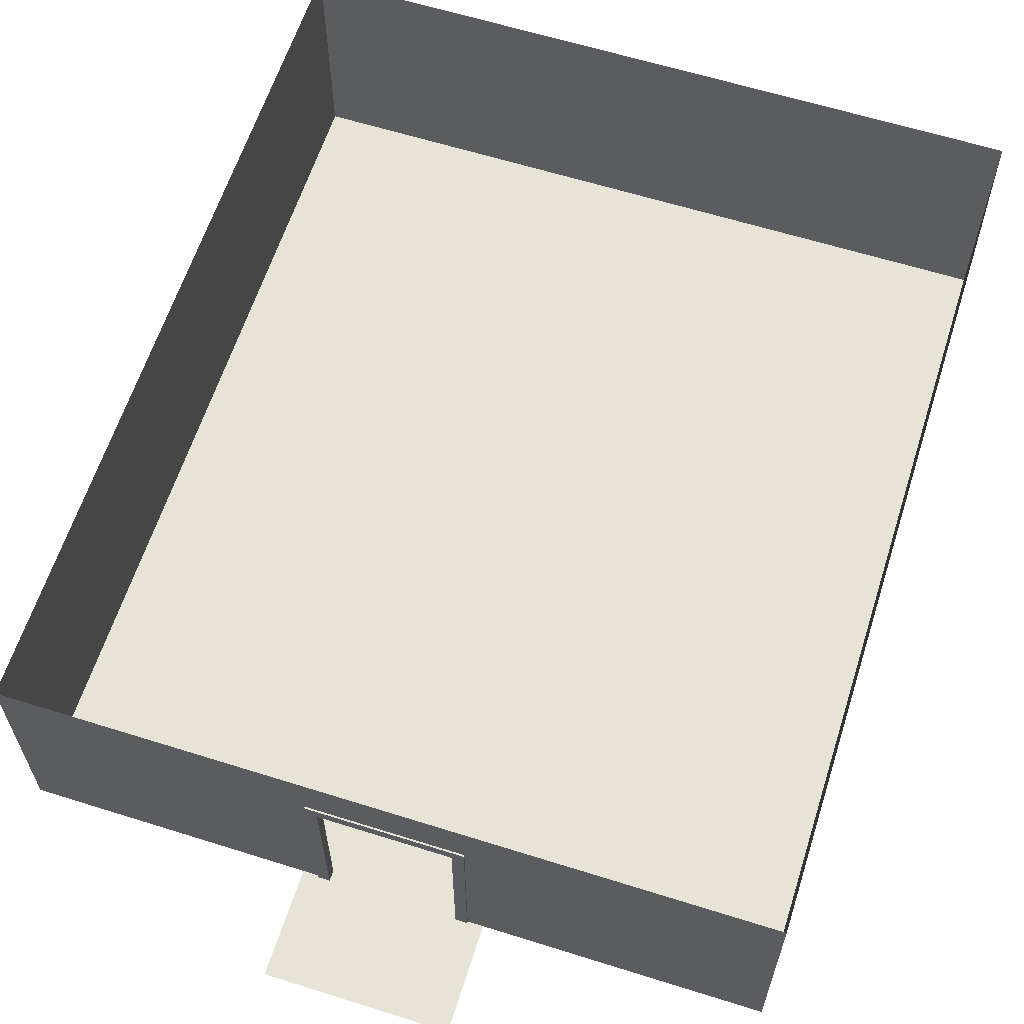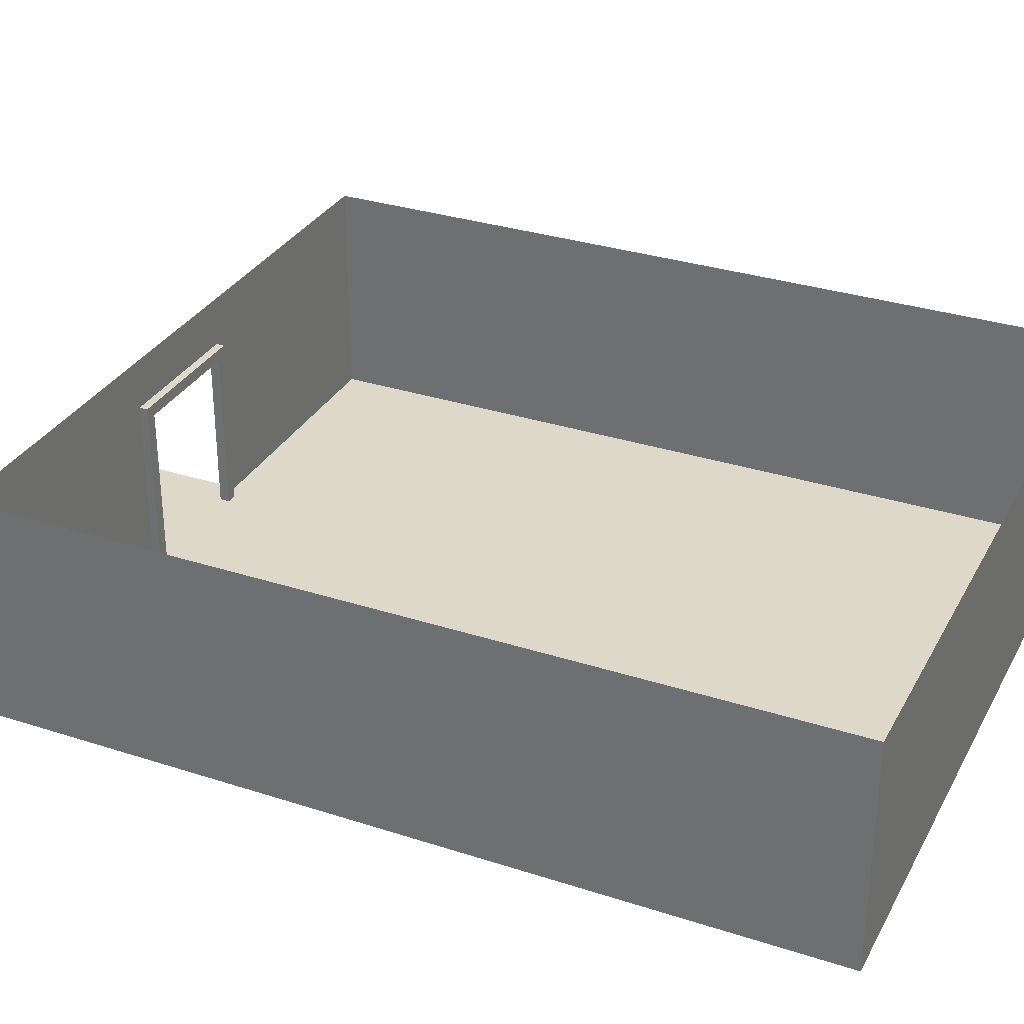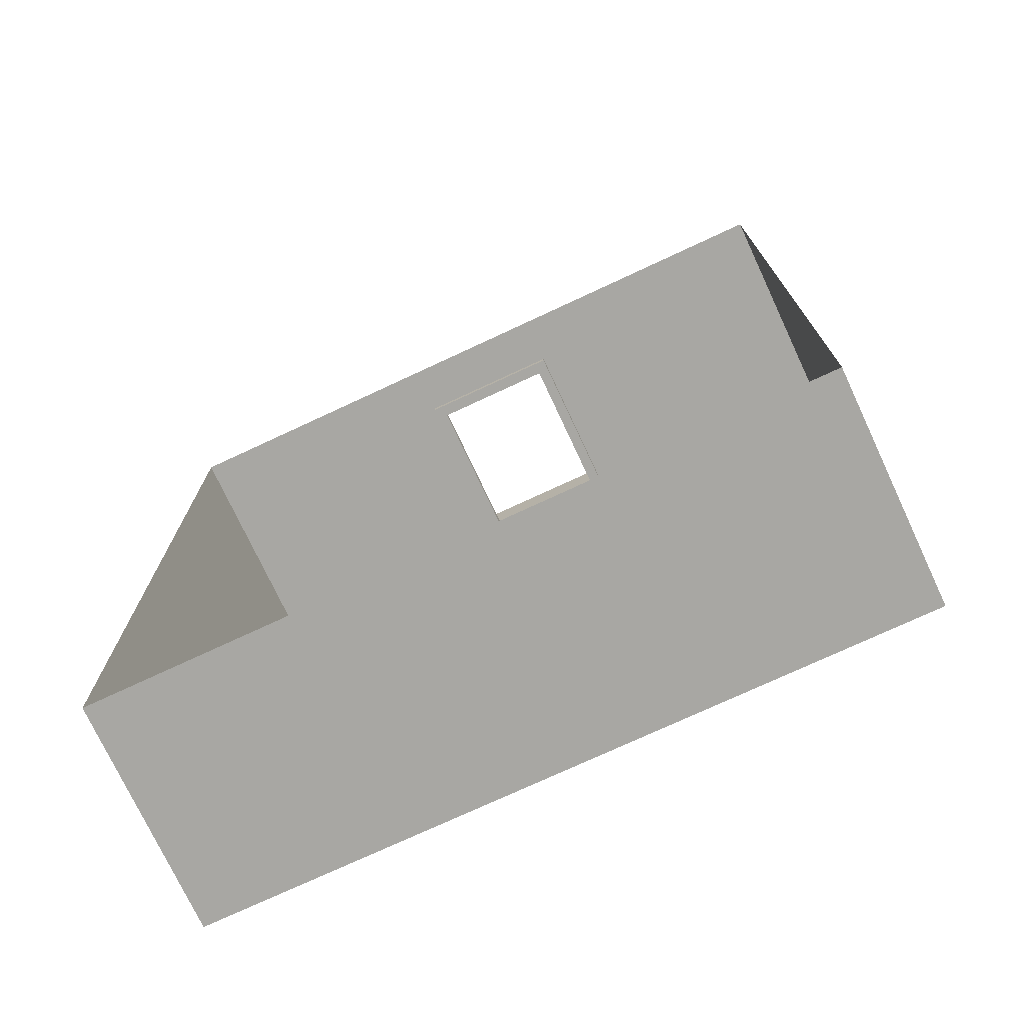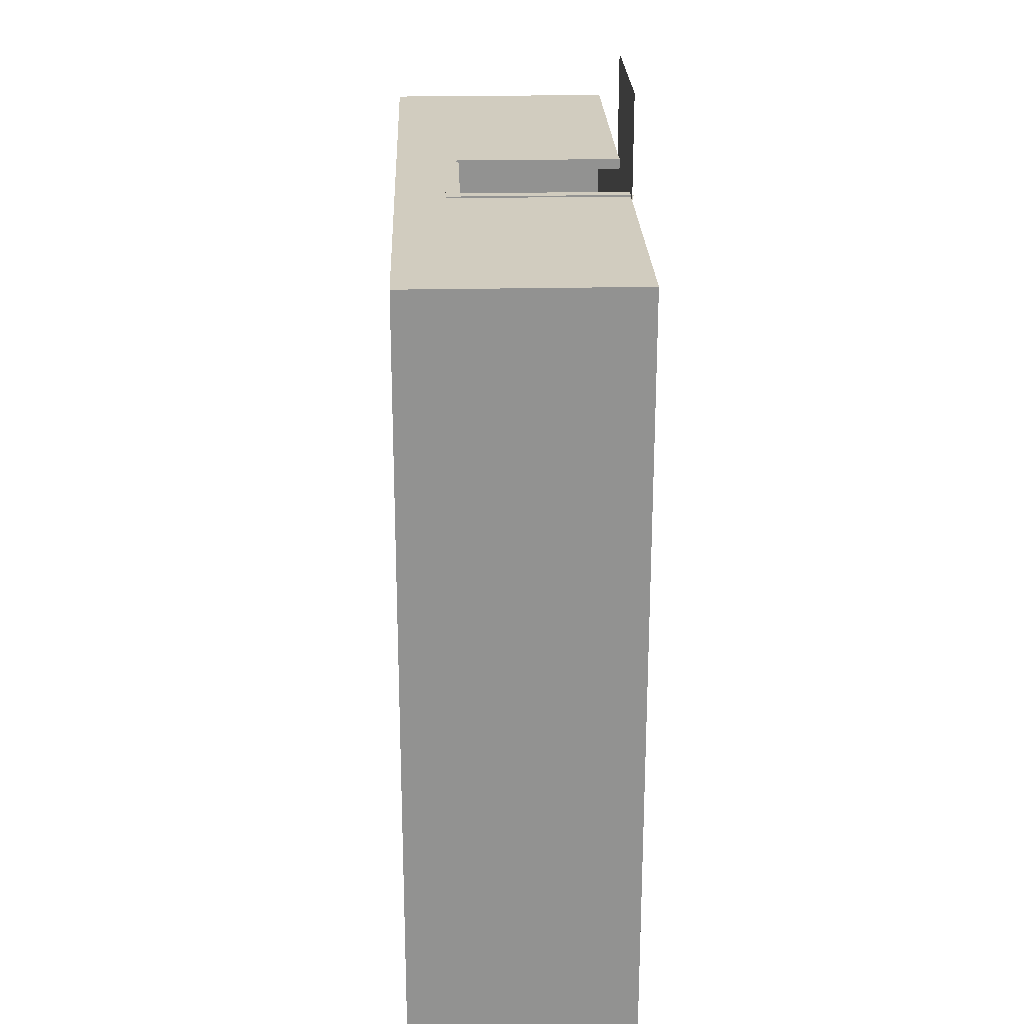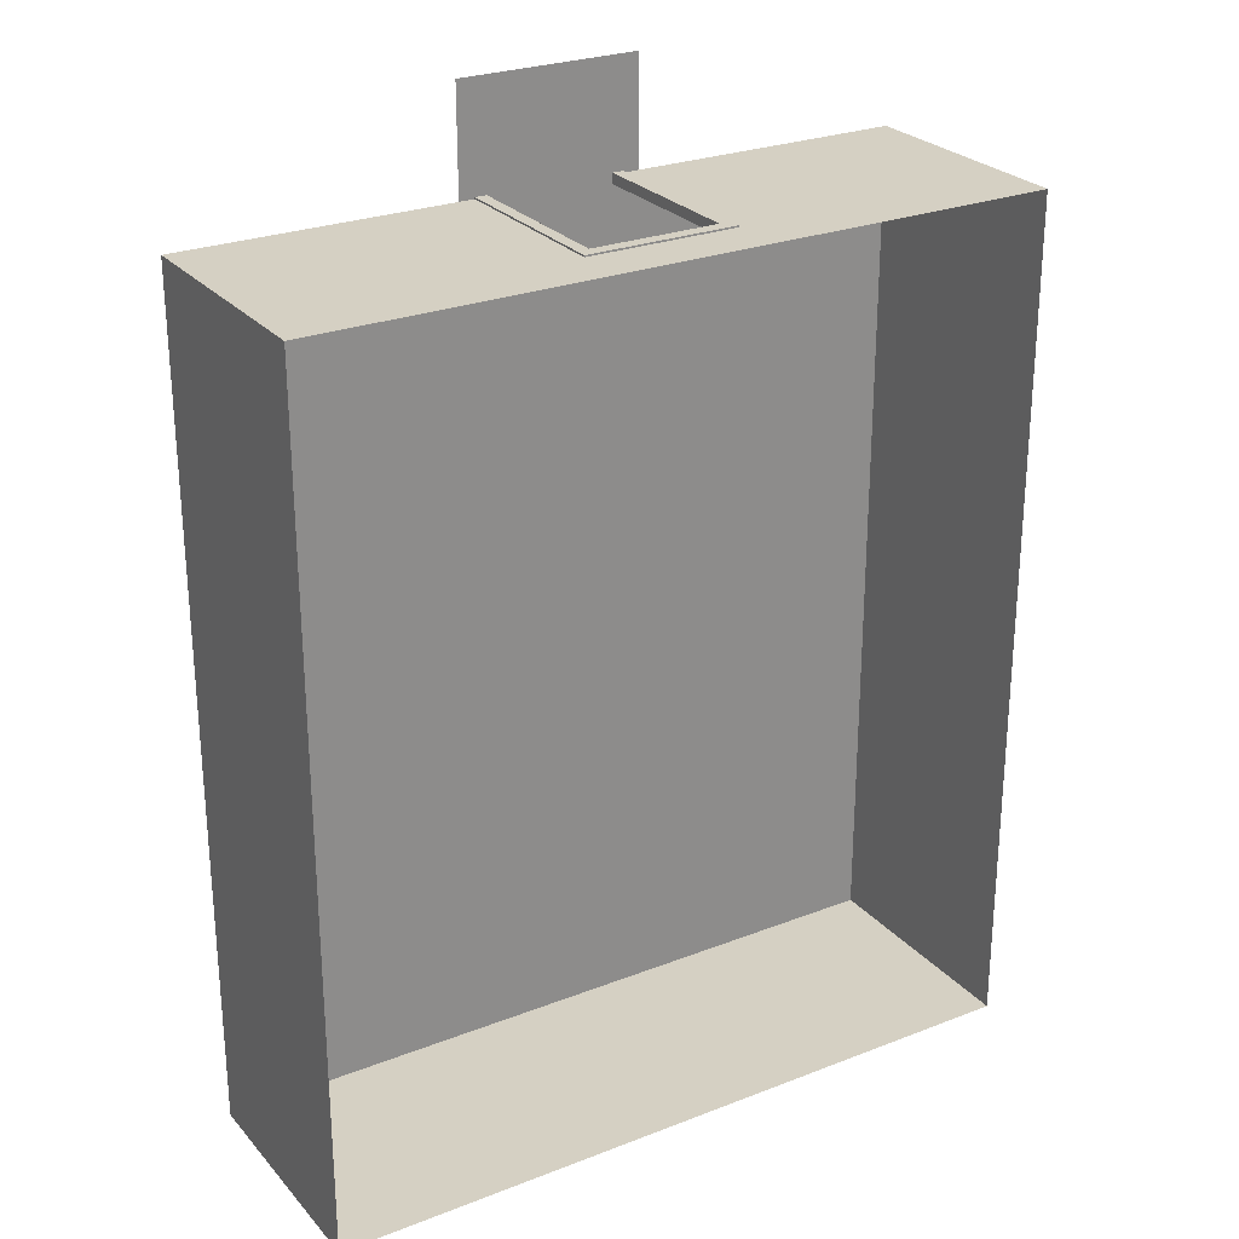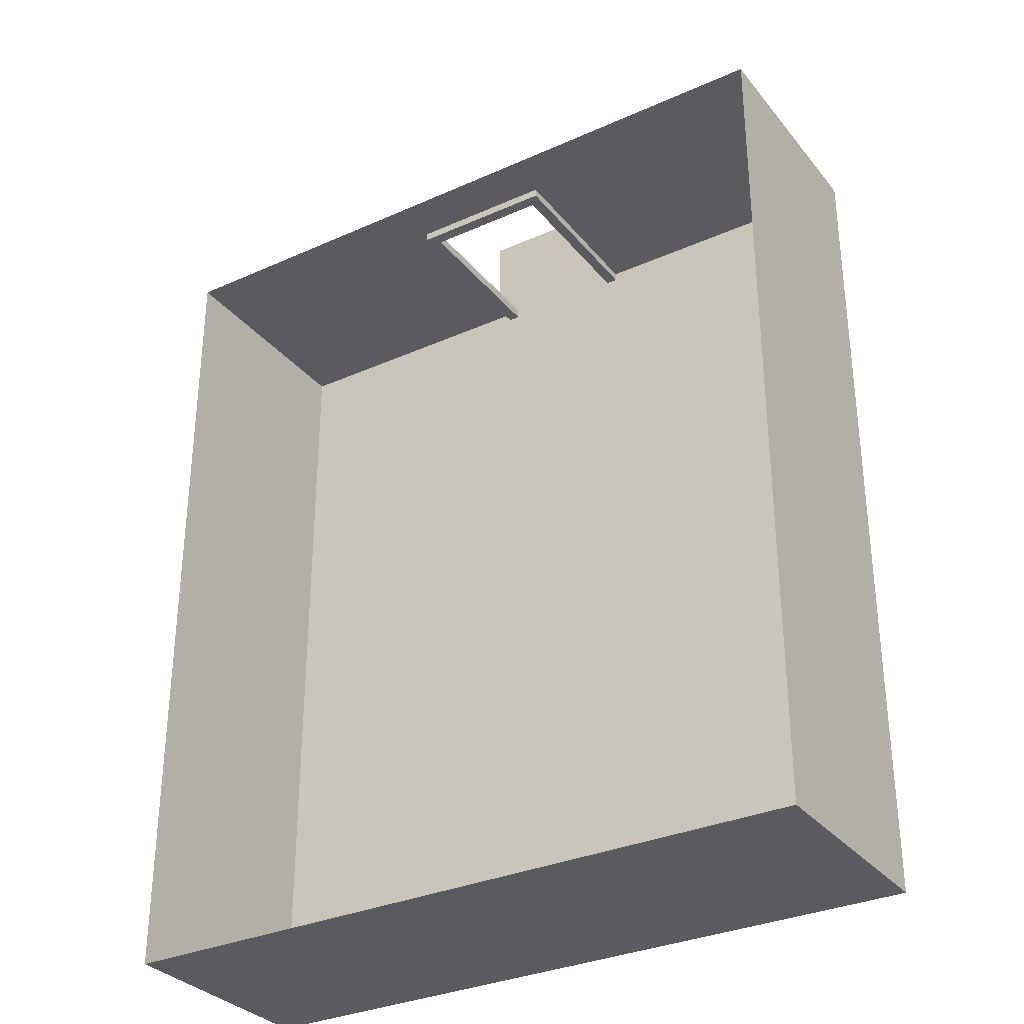
<metadata>
{"format":"obj","ext":"obj","renderer":"f3d","projection":"perspective","resolution":1024,"background":"white","views":[{"elev":62.1,"azim":-162.3,"up":"+Z"},{"elev":31.6,"azim":-65.4,"up":"+Z"},{"elev":-74.4,"azim":25.0,"up":"+Y"},{"elev":23.9,"azim":88.0,"up":"+Y"},{"elev":26.3,"azim":-31.5,"up":"+Y"},{"elev":-32.0,"azim":32.2,"up":"+Y"}]}
</metadata>
<code>
g ClothingShopInterior
v -6.728 2.447 0
v -6.728 7.717 0
v -1.677 7.717 0
v -1.677 2.447 0
v -6.728 -2.822 0
v -1.677 -2.822 0
v -6.728 -8.092 0
v -1.677 -8.092 0
v 0 -2.822 0
v 0 -8.092 0
v 0 2.447 0
v 0 7.717 0
v 0 9.694 0
v -1.677 9.694 0
v 6.728 2.447 0
v 1.677 7.717 0
v 6.728 7.717 0
v 1.677 2.447 0
v 6.728 -2.822 0
v 1.677 -2.822 0
v 6.728 -8.092 0
v 1.677 -8.092 0
v 0 -2.822 0
v 0 -8.092 0
v 0 2.447 0
v 0 7.717 0
v 0 9.694 0
v 1.677 9.694 0
v -1.174 7.748 3.171
v -1.389 7.748 -0.01215
v -1.174 7.748 -0.01215
v -1.389 7.748 3.398
v 0 7.748 3.398
v 0 7.748 3.171
v 1.174 7.748 3.171
v 1.389 7.748 3.398
v 1.389 7.748 -0.01215
v 1.174 7.748 -0.01215
v -1.174 7.556 3.171
v -1.174 7.556 -0.01215
v -1.389 7.556 -0.01215
v -1.389 7.556 3.398
v 0 7.556 3.398
v 0 7.556 3.171
v 1.174 7.556 3.171
v 1.389 7.556 3.398
v 1.389 7.556 -0.01215
v 1.174 7.556 -0.01215
v -1.389 7.748 -0.01215
v -1.389 7.748 3.398
v -1.389 7.556 3.398
v -1.389 7.556 -0.01215
v -1.389 7.748 3.398
v 0 7.556 3.398
v -1.389 7.556 3.398
v 0 7.748 3.398
v 1.389 7.748 3.398
v 1.389 7.556 3.398
v -1.174 7.748 3.171
v -1.174 7.748 -0.01215
v -1.174 7.556 -0.01215
v -1.174 7.556 3.171
v 0 7.748 3.171
v -1.174 7.748 3.171
v -1.174 7.556 3.171
v 0 7.556 3.171
v 1.174 7.556 3.171
v 1.174 7.748 3.171
v -6.728 2.447 2.168
v -6.728 7.717 4.336
v -6.728 7.717 2.168
v -6.728 2.447 4.336
v -6.728 -2.822 2.168
v -6.728 -2.822 4.336
v -6.728 -8.092 2.168
v -6.728 -8.092 4.336
v 0 -8.092 2.168
v 0 -8.092 4.336
v -1.677 -8.092 4.336
v -1.677 -8.092 2.168
v -6.728 -8.092 4.336
v -6.728 -8.092 2.168
v -1.271 7.717 3.131
v 0 7.717 4.336
v 0 7.717 3.131
v -1.677 7.717 4.336
v -1.271 7.717 2.168
v -1.677 7.717 2.168
v -6.728 7.717 2.168
v -6.728 7.717 4.336
v -6.728 -8.092 0
v -6.728 -8.092 2.168
v -6.728 -2.822 2.168
v -6.728 -2.822 0
v -6.728 2.447 2.168
v -6.728 2.447 0
v -6.728 7.717 2.168
v -6.728 7.717 0
v -1.677 7.717 0
v -6.728 7.717 0
v -6.728 7.717 2.168
v -1.677 7.717 2.168
v -1.271 7.717 -0.06733
v -1.271 7.717 2.168
v -1.677 -8.092 0
v -6.728 -8.092 2.168
v -6.728 -8.092 0
v -1.677 -8.092 2.168
v 0 -8.092 0
v 0 -8.092 2.168
v 1.389 7.748 -0.01215
v 1.389 7.556 -0.01215
v 1.389 7.556 3.398
v 1.389 7.748 3.398
v 1.174 7.748 3.171
v 1.174 7.556 3.171
v 1.174 7.556 -0.01215
v 1.174 7.748 -0.01215
v 6.728 2.447 2.168
v 6.728 7.717 2.168
v 6.728 7.717 4.336
v 6.728 2.447 4.336
v 6.728 -2.822 2.168
v 6.728 -2.822 4.336
v 6.728 -8.092 2.168
v 6.728 -8.092 4.336
v 0 -8.092 2.168
v 1.677 -8.092 4.336
v 0 -8.092 4.336
v 1.677 -8.092 2.168
v 6.728 -8.092 4.336
v 6.728 -8.092 2.168
v 1.271 7.717 3.131
v 0 7.717 3.131
v 0 7.717 4.336
v 1.677 7.717 4.336
v 1.271 7.717 2.168
v 1.677 7.717 2.168
v 6.728 7.717 2.168
v 6.728 7.717 4.336
v 6.728 -8.092 0
v 6.728 -2.822 2.168
v 6.728 -8.092 2.168
v 6.728 -2.822 0
v 6.728 2.447 2.168
v 6.728 2.447 0
v 6.728 7.717 2.168
v 6.728 7.717 0
v 1.677 7.717 0
v 6.728 7.717 2.168
v 6.728 7.717 0
v 1.677 7.717 2.168
v 1.271 7.717 -0.06733
v 1.271 7.717 2.168
v 1.677 -8.092 0
v 6.728 -8.092 0
v 6.728 -8.092 2.168
v 1.677 -8.092 2.168
v 0 -8.092 0
v 0 -8.092 2.168
g ClothingShopInterior_0
f 3 2 1
f 4 3 1
f 4 1 5
f 6 4 5
f 6 5 7
f 8 6 7
f 9 6 8
f 10 9 8
f 9 11 6
f 11 4 6
f 11 12 4
f 12 3 4
f 12 13 3
f 13 14 3
f 17 16 15
f 16 18 15
f 15 18 19
f 18 20 19
f 19 20 21
f 20 22 21
f 20 23 22
f 23 24 22
f 25 23 20
f 18 25 20
f 26 25 18
f 16 26 18
f 27 26 16
f 28 27 16
g ClothingShopInterior_1
f 31 30 29
f 30 32 29
f 32 33 29
f 33 34 29
f 34 33 35
f 33 36 35
f 36 37 35
f 37 38 35
f 41 40 39
f 42 41 39
f 43 42 39
f 44 43 39
f 43 44 45
f 46 43 45
f 47 46 45
f 48 47 45
f 51 50 49
f 52 51 49
f 55 54 53
f 54 56 53
f 56 54 57
f 54 58 57
f 61 60 59
f 62 61 59
f 65 64 63
f 66 65 63
f 67 66 63
f 68 67 63
f 71 70 69
f 70 72 69
f 69 72 73
f 72 74 73
f 73 74 75
f 74 76 75
f 79 78 77
f 80 79 77
f 81 79 80
f 82 81 80
f 85 84 83
f 84 86 83
f 83 86 87
f 86 88 87
f 88 86 89
f 86 90 89
f 93 92 91
f 94 93 91
f 95 93 94
f 96 95 94
f 97 95 96
f 98 97 96
f 101 100 99
f 102 101 99
f 102 99 103
f 104 102 103
f 107 106 105
f 106 108 105
f 105 108 109
f 108 110 109
f 113 112 111
f 114 113 111
f 117 116 115
f 118 117 115
f 121 120 119
f 122 121 119
f 122 119 123
f 124 122 123
f 124 123 125
f 126 124 125
f 129 128 127
f 128 130 127
f 128 131 130
f 131 132 130
f 135 134 133
f 136 135 133
f 136 133 137
f 138 136 137
f 136 138 139
f 140 136 139
f 143 142 141
f 142 144 141
f 142 145 144
f 145 146 144
f 145 147 146
f 147 148 146
f 151 150 149
f 150 152 149
f 149 152 153
f 152 154 153
f 157 156 155
f 158 157 155
f 158 155 159
f 160 158 159

</code>
